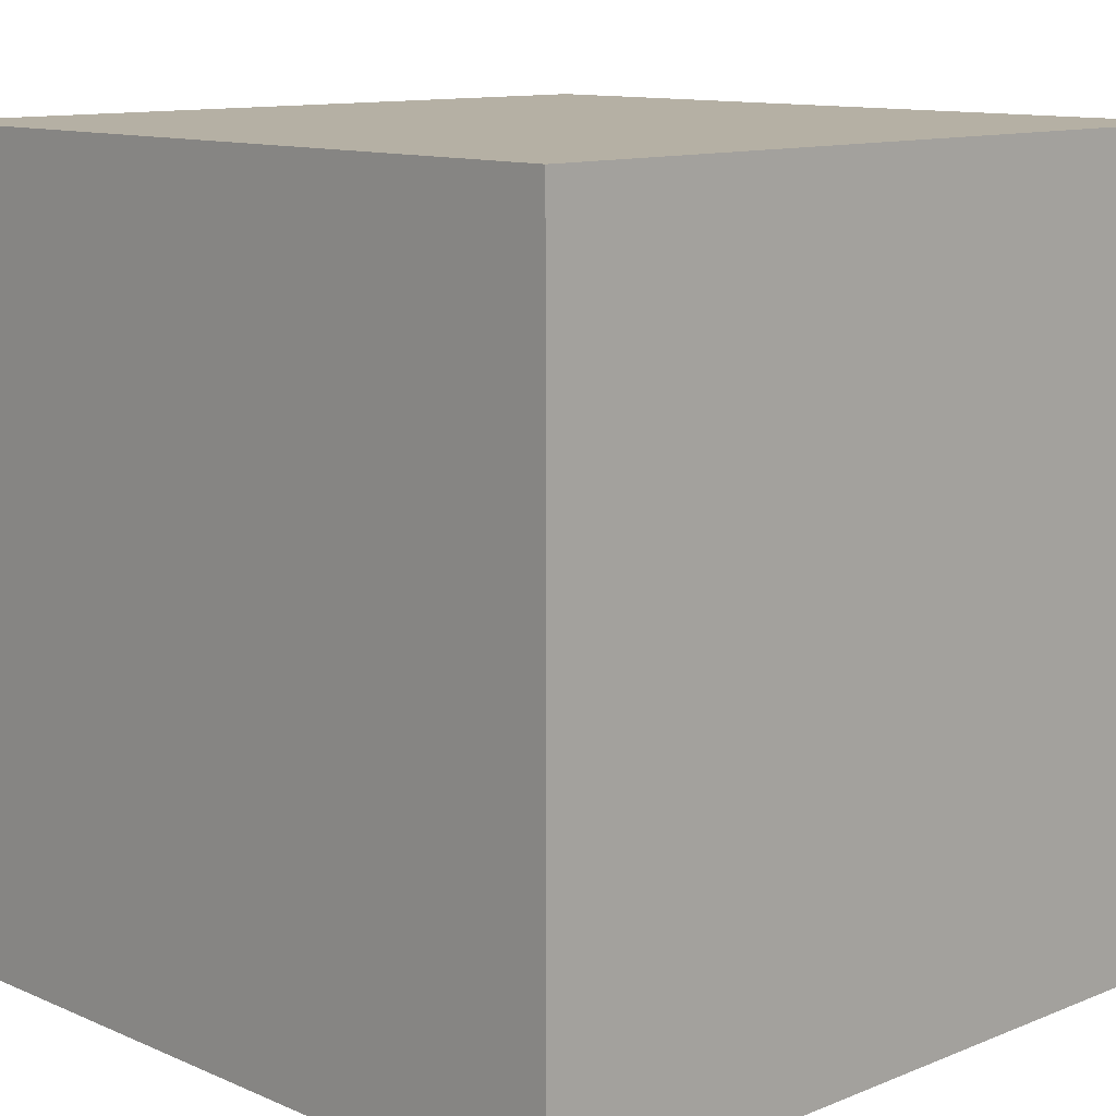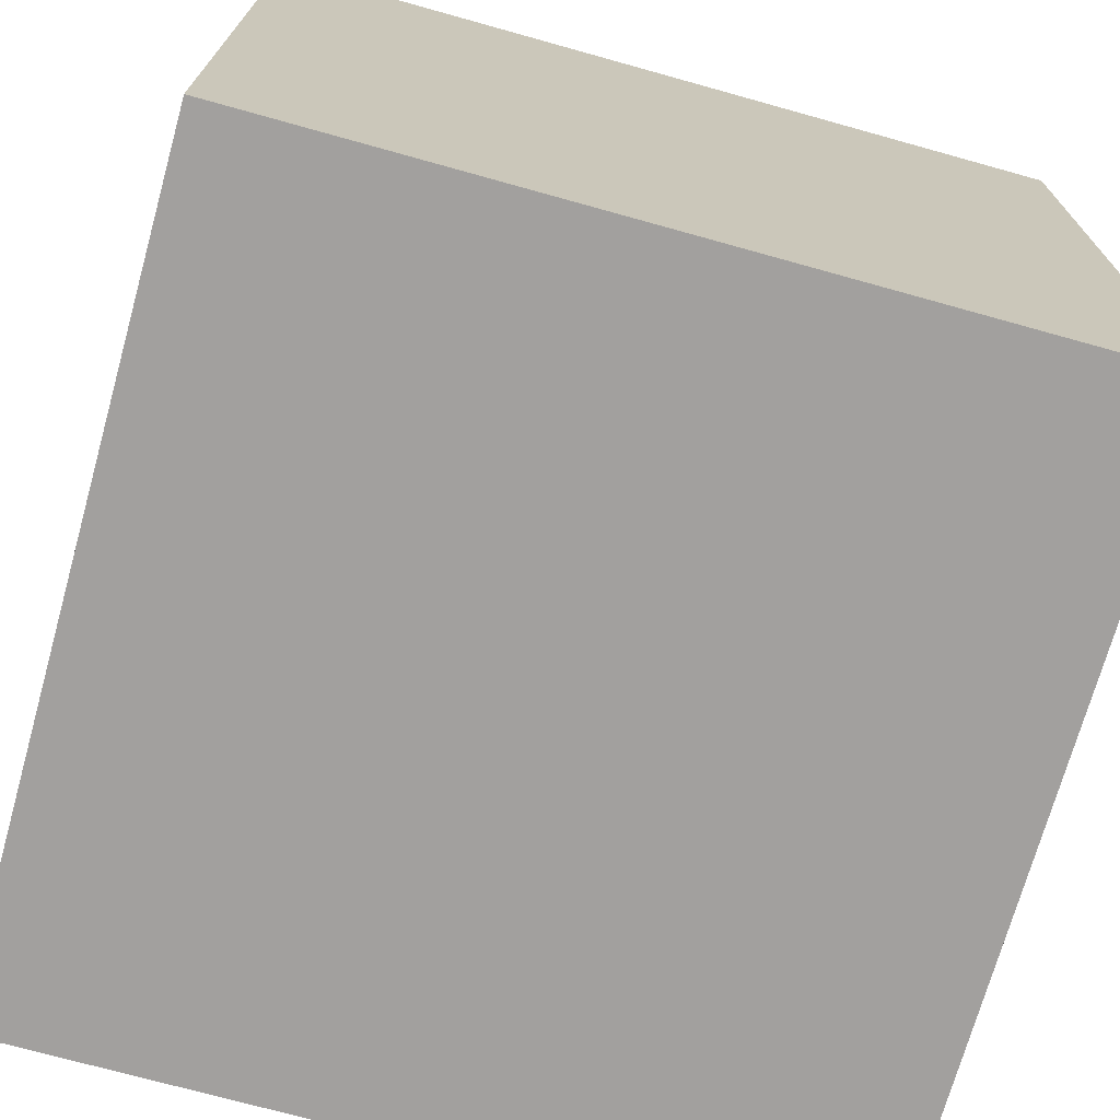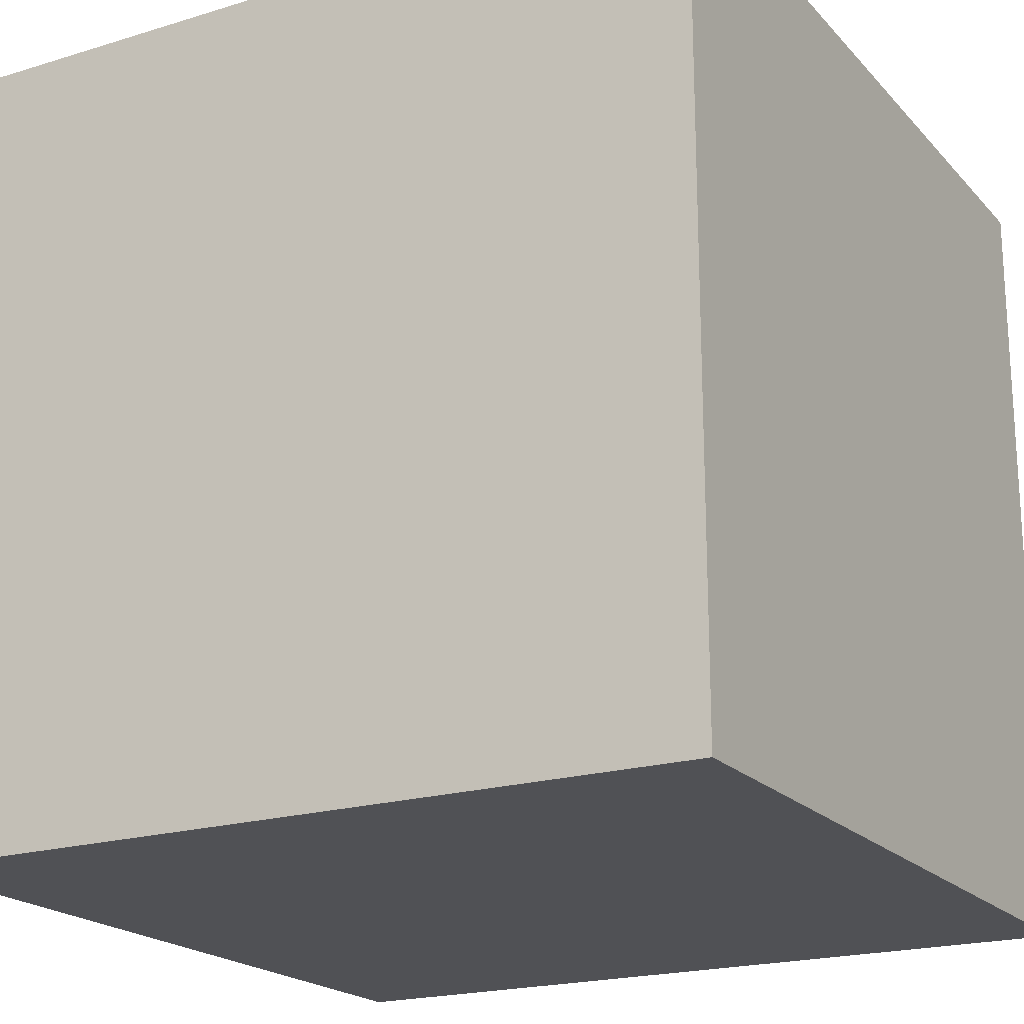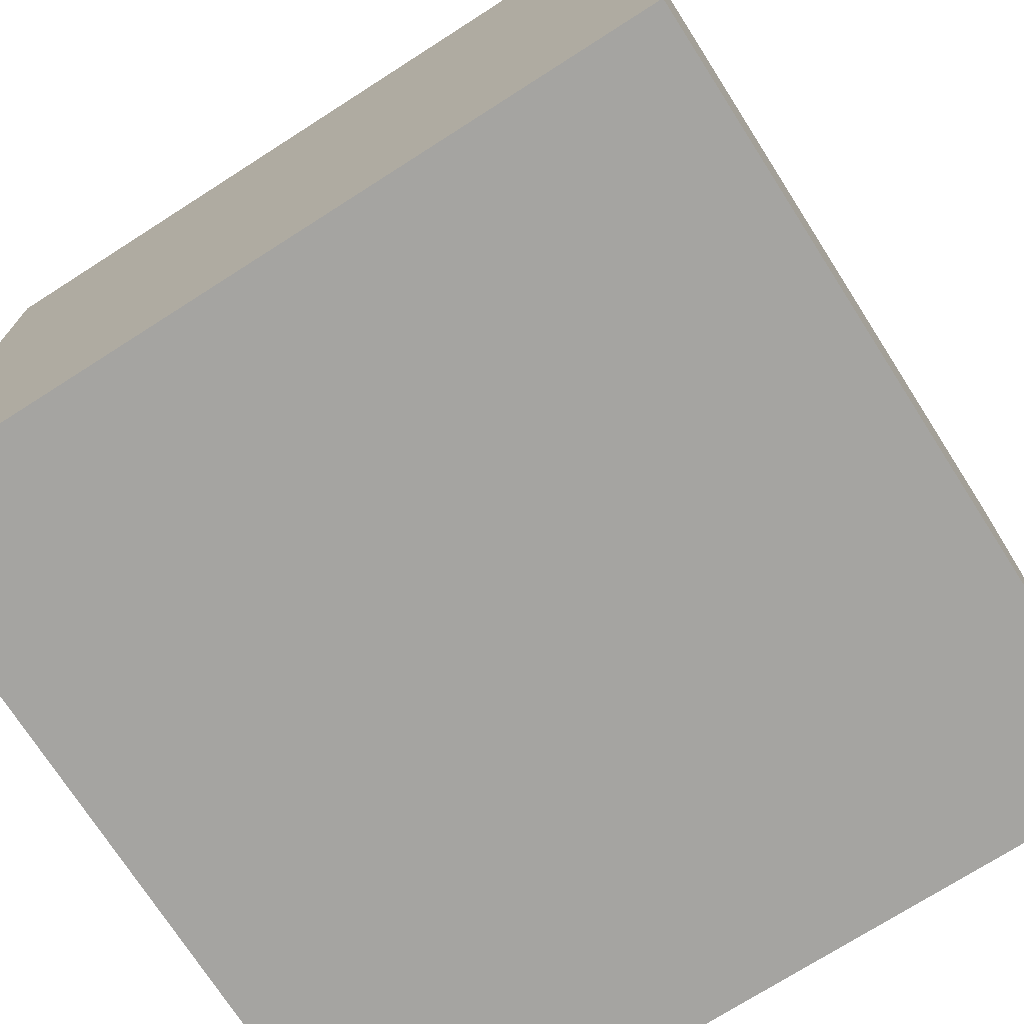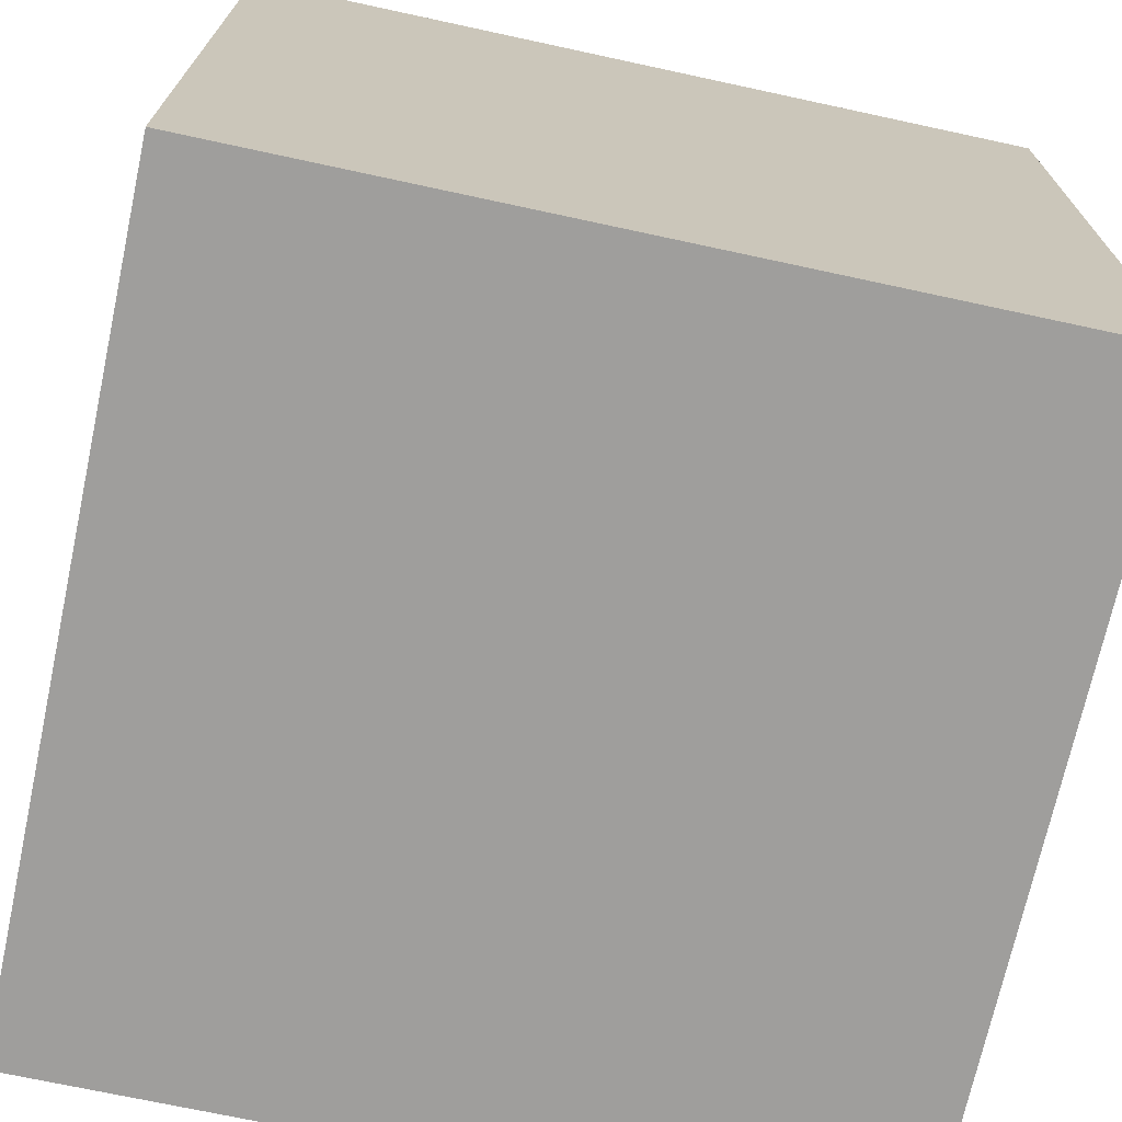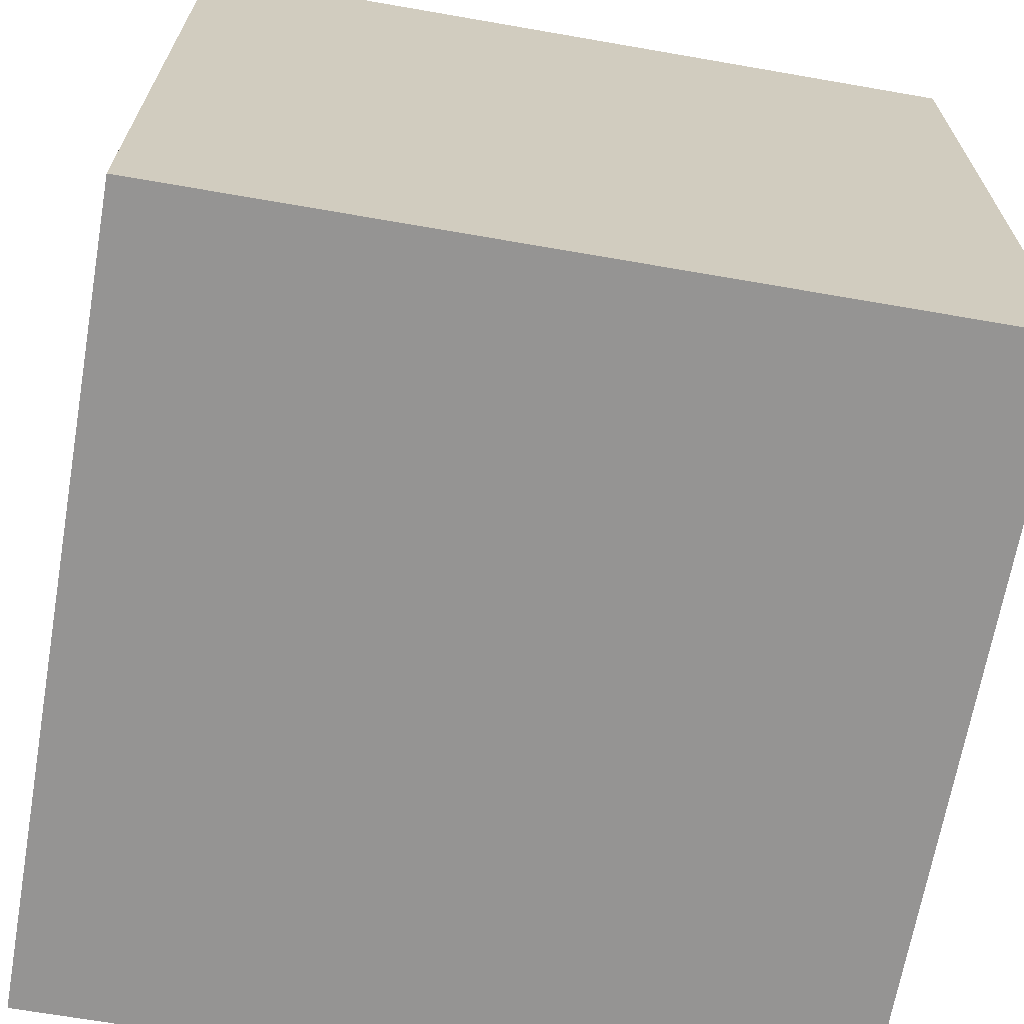
<metadata>
{"format":"obj","ext":"obj","renderer":"f3d","projection":"perspective","resolution":1024,"background":"white","views":[{"elev":11.6,"azim":-134.1,"up":"+Y"},{"elev":-71.9,"azim":74.4,"up":"+Z"},{"elev":-20.2,"azim":-150.7,"up":"+Y"},{"elev":-73.2,"azim":-57.4,"up":"+Y"},{"elev":-71.1,"azim":77.8,"up":"+Y"},{"elev":-67.2,"azim":-9.9,"up":"+Y"}]}
</metadata>
<code>
o Cube
v 1 -1 -1
v 1 -1 1
v -1 -1 1
v -1 -1 -1
v 1 1 -1
v 1 1 1
v -1 1 1
v -1 1 -1
v 1 -1 0
v 0 -1 -1
v 1 0 -1
v 0 -1 1
v 1 0 1
v -1 -1 -0
v -1 0 1
v -1 0 -1
v 1 1 1e-06
v 0 1 -1
v -1e-06 1 1
v -1 1 -0
v 0 -1 -0
v -0 1 0
v 1 0 0
v -0 0 1
v -1 0 -0
v 0 0 -1
v 1 -1 0.5
v -0.5 -1 -1
v 1 0.5 -1
v -0.5 -1 1
v 1 0.5 1
v -1 -1 -0.5
v -1 0.5 1
v -1 0.5 -1
v 1 1 0.5
v -0.5 1 -1
v -0.5 1 1
v -1 1 -0.5
v 1 -1 -0.5
v 0.5 -1 -1
v 1 -0.5 -1
v 0.5 -1 1
v 1 -0.5 1
v -1 -1 0.5
v -1 -0.5 1
v -1 -0.5 -1
v 1 1 -0.5
v 0.5 1 -1
v 0.5 1 1
v -1 1 0.5
v 0 -1 0.5
v 0 -1 -0.5
v 0.5 -1 -0
v -0.5 -1 -0
v -0.5 1 0
v 0.5 1 0
v 0 1 -0.5
v -0 1 0.5
v 1 0.5 0
v 1 -0.5 0
v 1 0 -0.5
v 1 0 0.5
v -0 0.5 1
v -0 -0.5 1
v 0.5 0 1
v -0.5 0 1
v -1 0.5 -0
v -1 -0.5 -0
v -1 0 0.5
v -1 0 -0.5
v 0 -0.5 -1
v 0 0.5 -1
v 0.5 0 -1
v -0.5 0 -1
v -0.5 -1 0.5
v -0.5 1 0.5
v 1 0.5 0.5
v -0.5 0.5 1
v -1 0.5 -0.5
v -0.5 -0.5 -1
v 0.5 -1 0.5
v 0.5 -1 -0.5
v -0.5 -1 -0.5
v -0.5 1 -0.5
v 0.5 1 -0.5
v 0.5 1 0.5
v 1 0.5 -0.5
v 1 -0.5 -0.5
v 1 -0.5 0.5
v 0.5 0.5 1
v 0.5 -0.5 1
v -0.5 -0.5 1
v -1 0.5 0.5
v -1 -0.5 0.5
v -1 -0.5 -0.5
v 0.5 -0.5 -1
v 0.5 0.5 -1
v -0.5 0.5 -1
f 61 23 59 87
f 75 44 3 30
f 76 37 7 50
f 77 31 6 35
f 79 34 8 38
f 81 51 12 42
f 82 52 21 53
f 83 32 14 54
f 84 55 20 38
f 85 56 22 57
f 86 49 19 58
f 87 59 17 47
f 88 60 23 61
f 89 43 13 62
f 93 67 20 50
f 94 68 25 69
f 95 46 16 70
f 51 75 30 12
f 21 54 75 51
f 54 14 44 75
f 55 76 50 20
f 22 58 76 55
f 58 19 37 76
f 59 77 35 17
f 23 62 77 59
f 62 13 31 77
f 67 79 38 20
f 25 70 79 67
f 70 16 34 79
f 27 81 42 2
f 9 53 81 27
f 53 21 51 81
f 39 82 53 9
f 1 40 82 39
f 40 10 52 82
f 52 83 54 21
f 10 28 83 52
f 28 4 32 83
f 36 84 38 8
f 18 57 84 36
f 57 22 55 84
f 48 85 57 18
f 5 47 85 48
f 47 17 56 85
f 56 86 58 22
f 17 35 86 56
f 35 6 49 86
f 29 87 47 5
f 11 61 87 29
f 41 88 61 11
f 1 39 88 41
f 39 9 60 88
f 60 89 62 23
f 9 27 89 60
f 27 2 43 89
f 33 93 50 7
f 15 69 93 33
f 69 25 67 93
f 45 94 69 15
f 3 44 94 45
f 44 14 68 94
f 68 95 70 25
f 14 32 95 68
f 32 4 46 95
f 80 46 4 28
f 96 71 10 40
f 97 72 26 73
f 98 34 16 74
f 71 80 28 10
f 26 74 80 71
f 74 16 46 80
f 41 96 40 1
f 11 73 96 41
f 73 26 71 96
f 29 97 73 11
f 5 48 97 29
f 48 18 72 97
f 72 98 74 26
f 18 36 98 72
f 36 8 34 98
f 78 33 7 37
f 90 63 19 49
f 91 64 24 65
f 92 45 15 66
f 63 78 37 19
f 24 66 78 63
f 66 15 33 78
f 31 90 49 6
f 13 65 90 31
f 65 24 63 90
f 43 91 65 13
f 2 42 91 43
f 42 12 64 91
f 64 92 66 24
f 12 30 92 64
f 30 3 45 92

</code>
